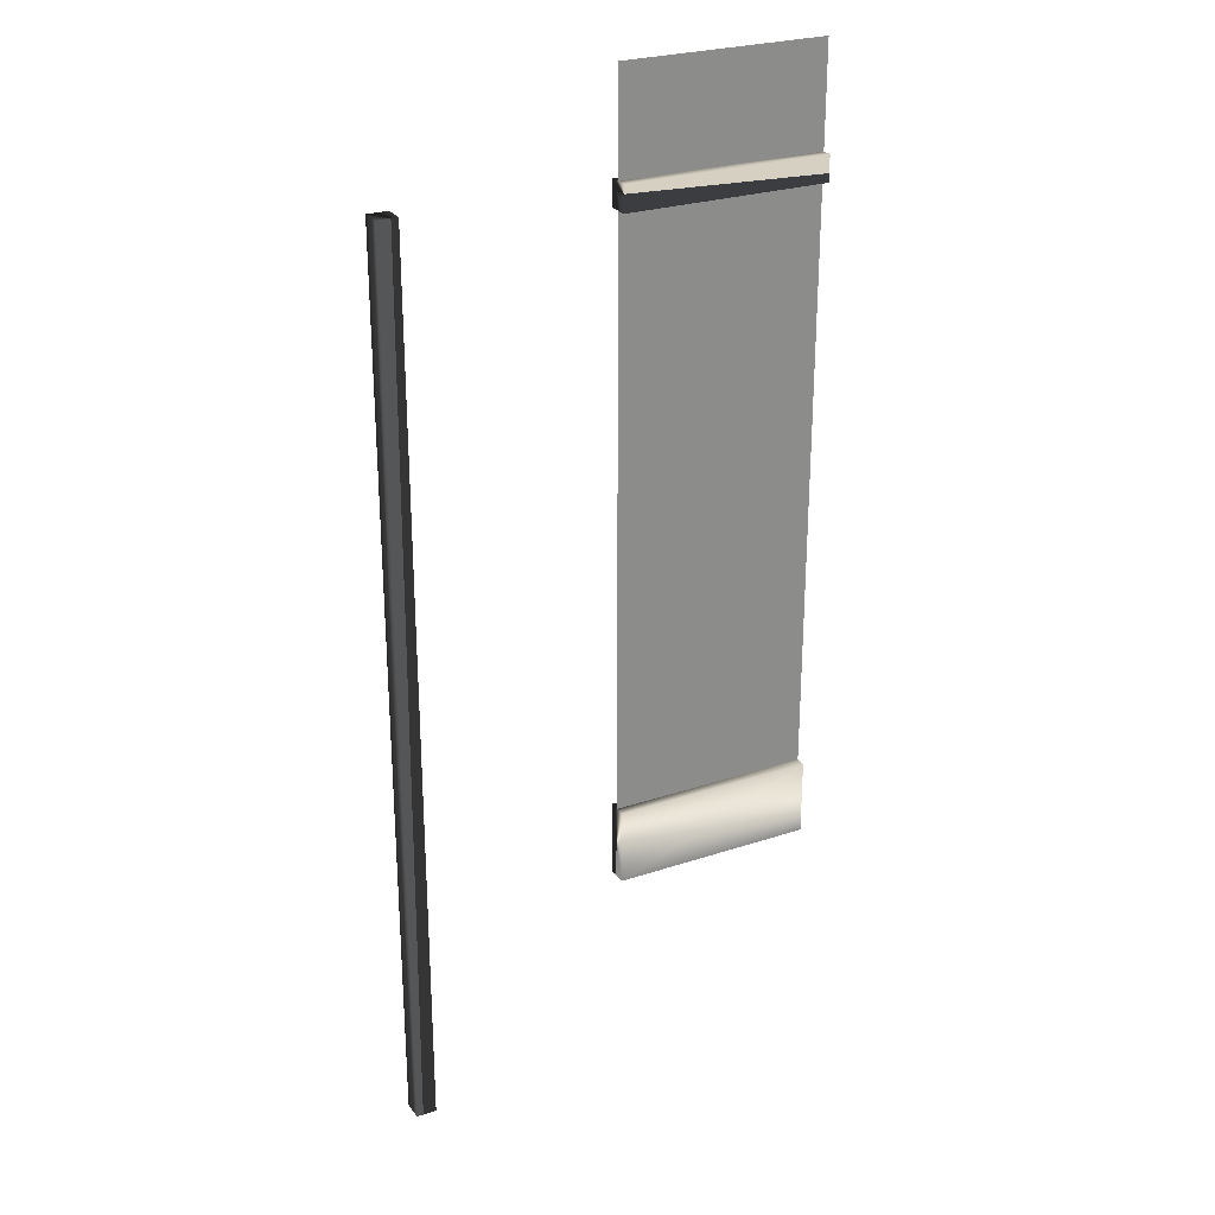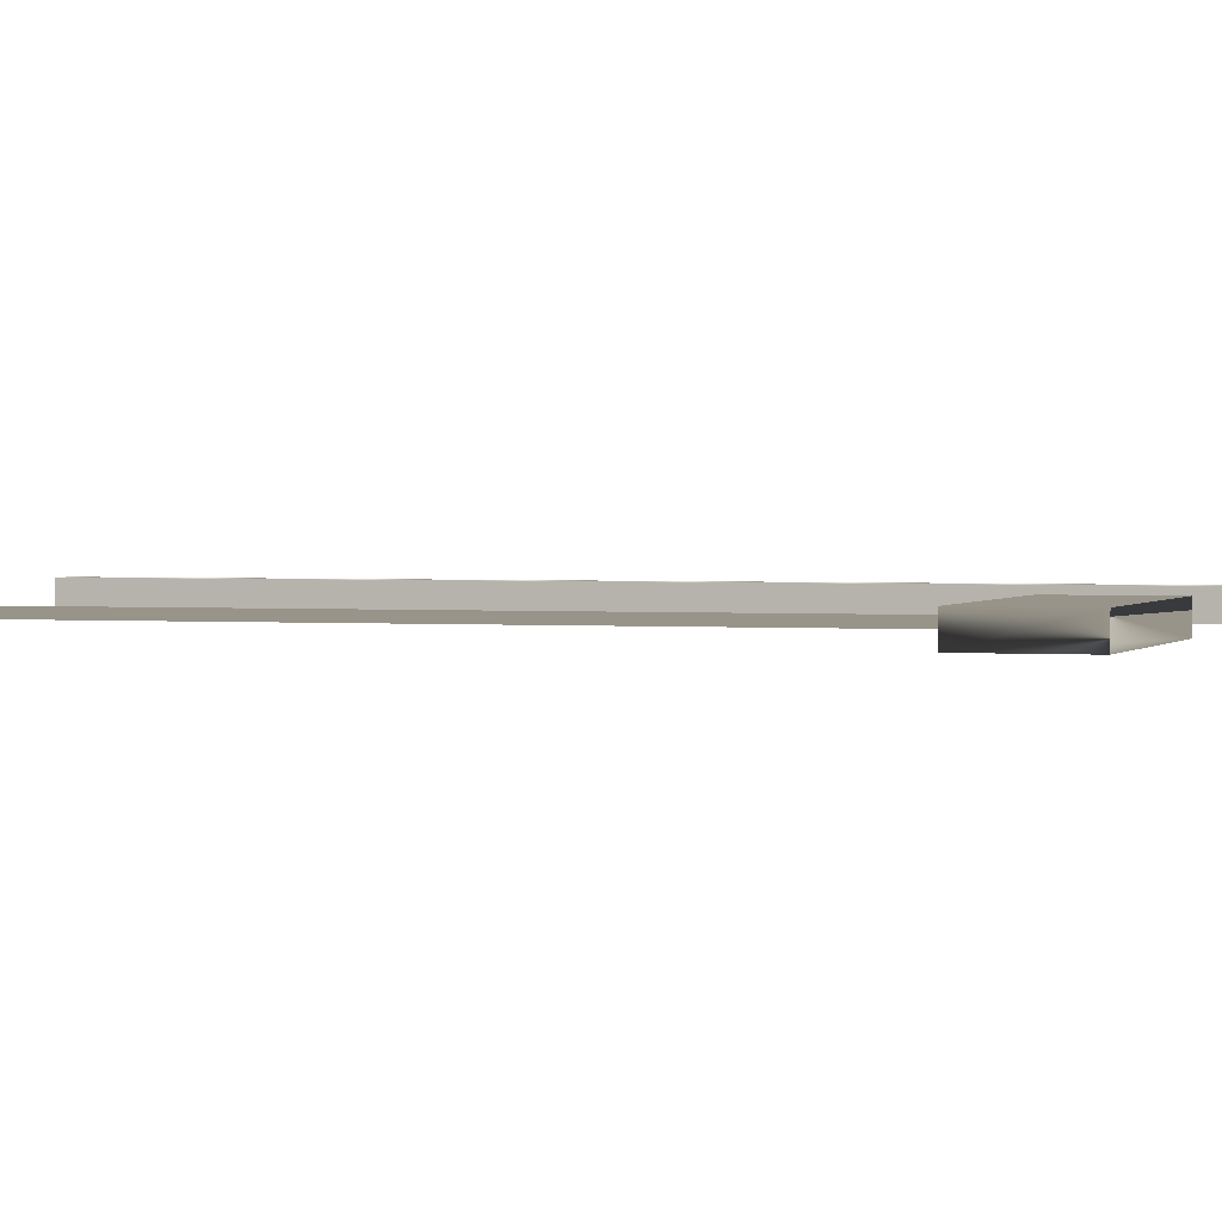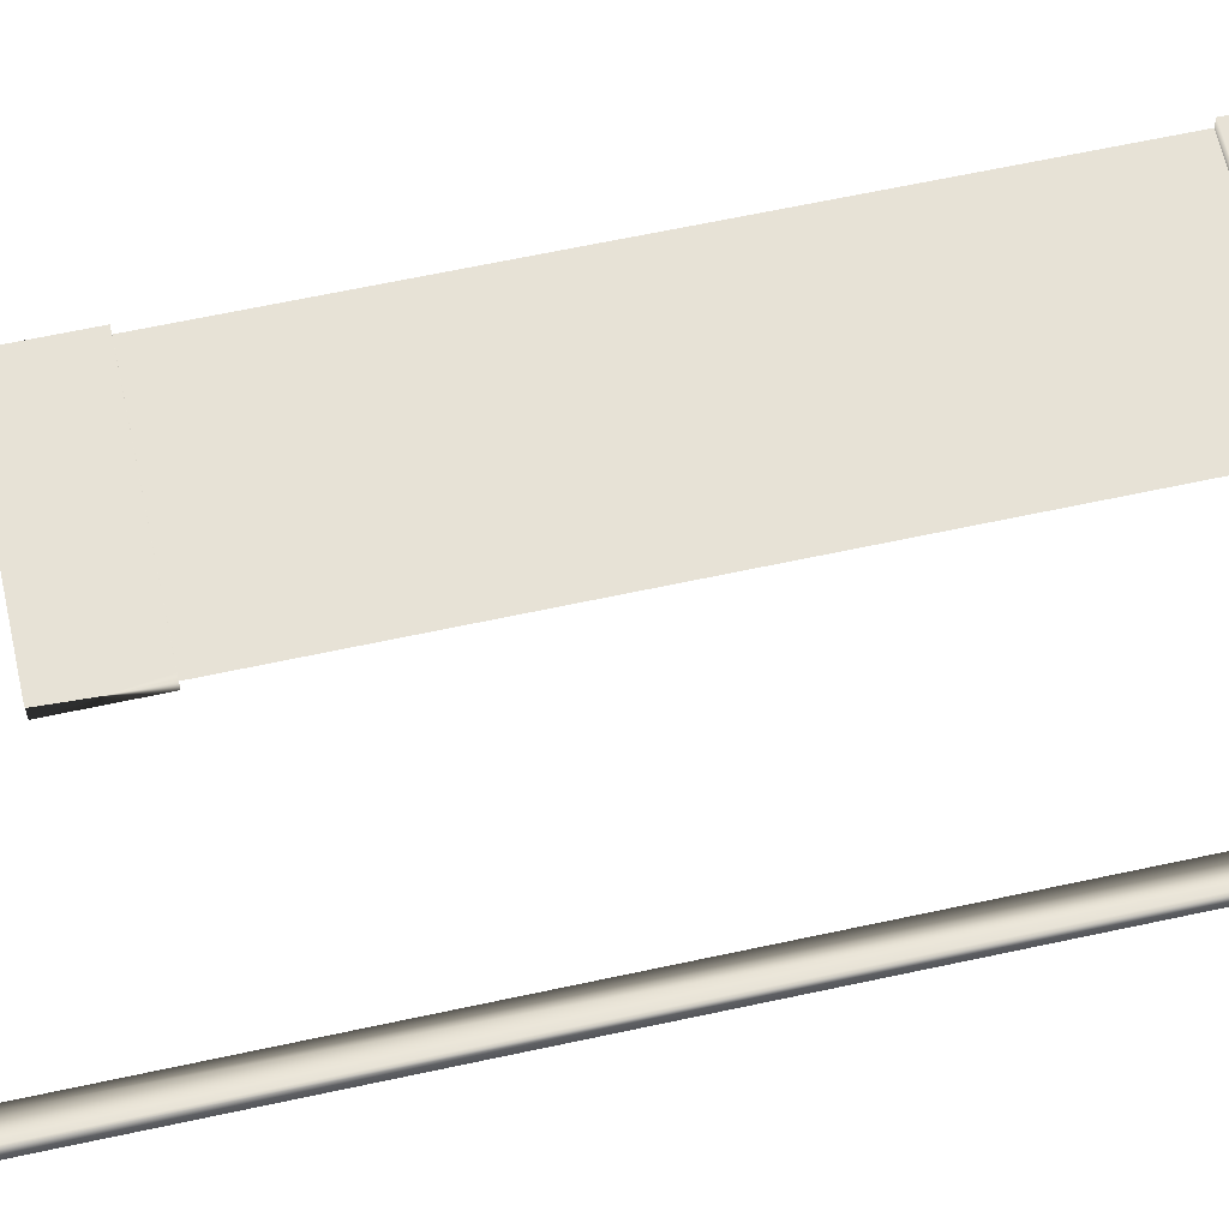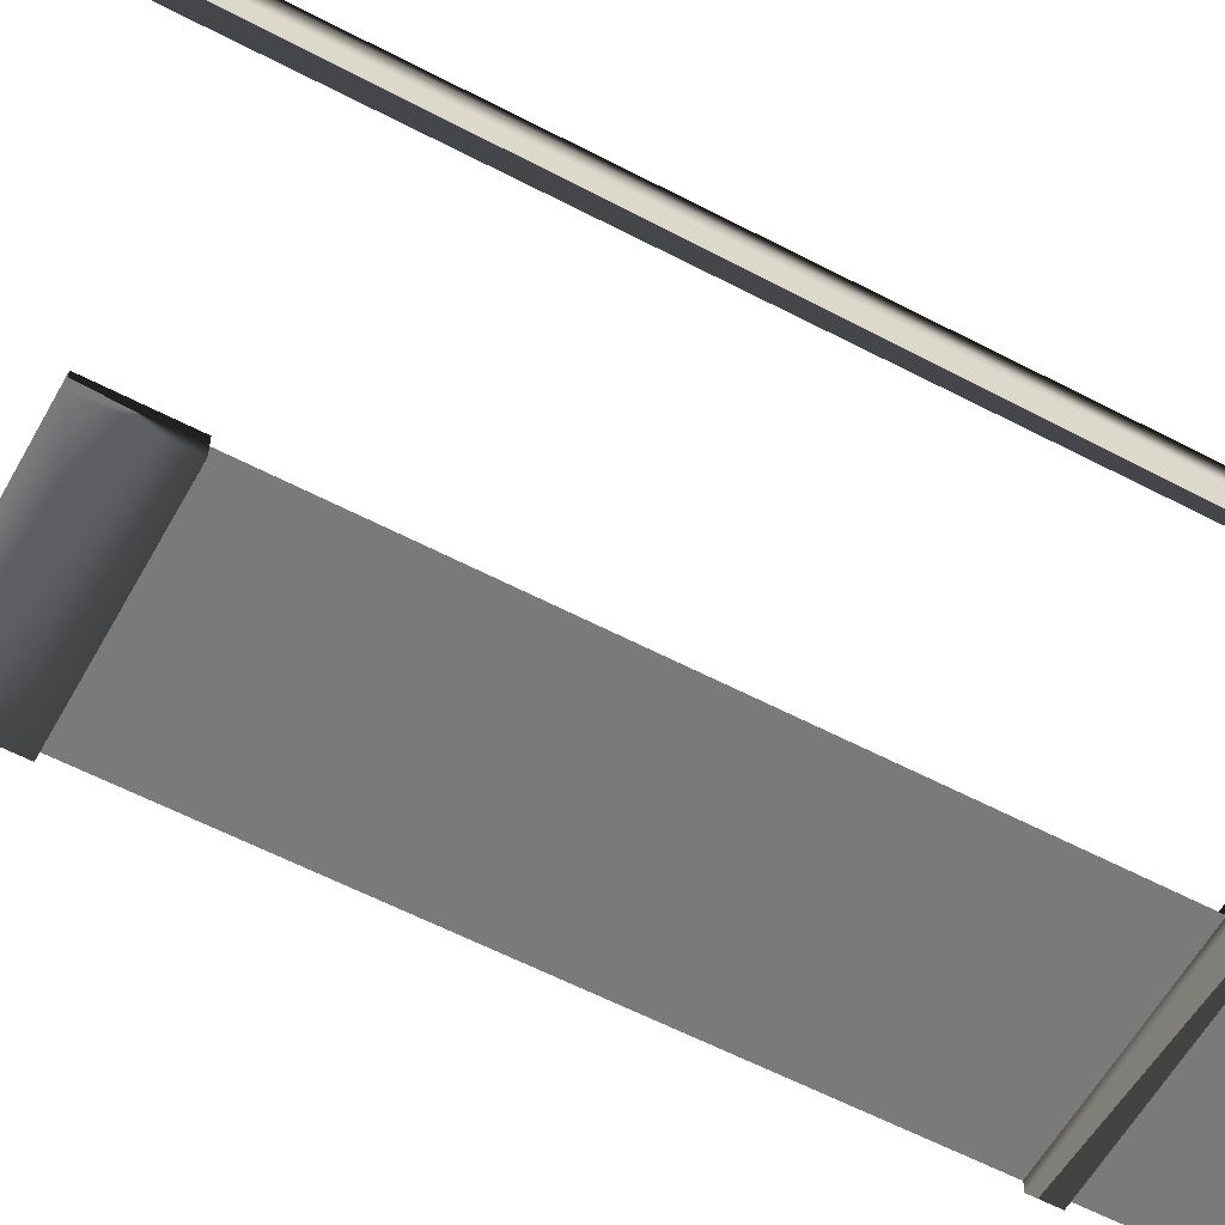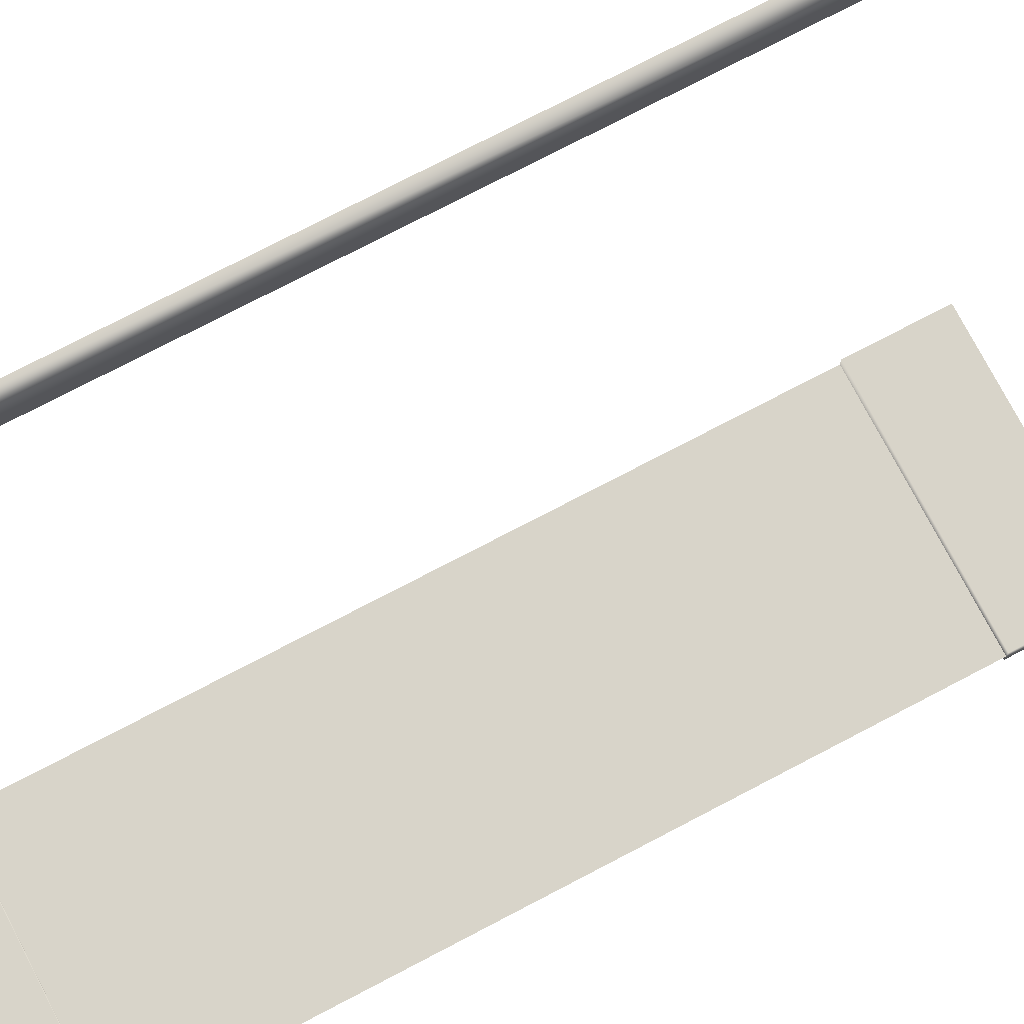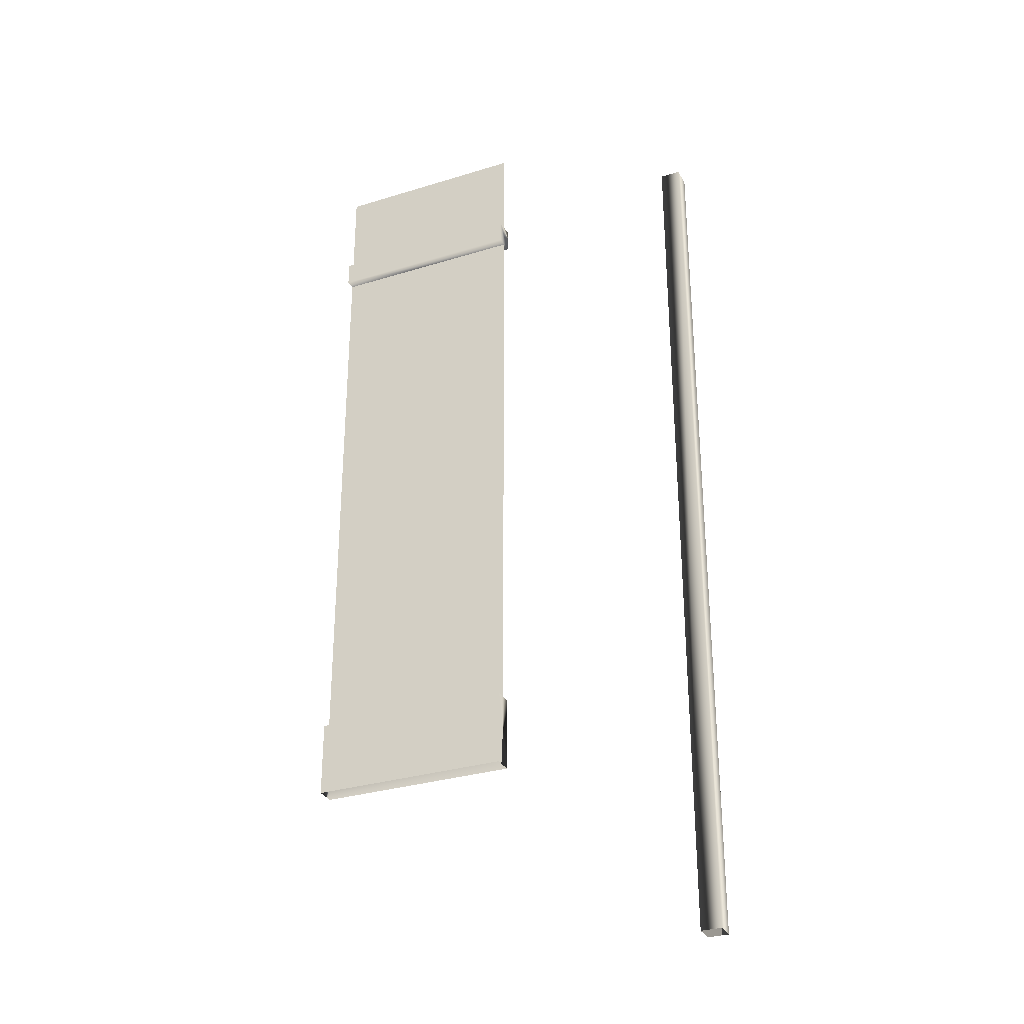
<metadata>
{"format":"obj","ext":"obj","renderer":"f3d","projection":"perspective","resolution":1024,"background":"white","views":[{"elev":26.5,"azim":152.5,"up":"+Y"},{"elev":1.7,"azim":-72.2,"up":"+Z"},{"elev":63.2,"azim":77.6,"up":"+Z"},{"elev":-58.1,"azim":61.4,"up":"+Z"},{"elev":75.6,"azim":-117.6,"up":"+Z"},{"elev":-30.8,"azim":24.0,"up":"+Y"}]}
</metadata>
<code>
g
v  19.69 0 1.969
v  19.69 128.9 1.969
v  -19.69 153.4 2e-06
v  19.69 153.4 2e-06
v  -19.69 12.8 -0
v  19.69 12.8 -0
v  -19.69 130.9 0
v  19.69 130.9 0
v  19.69 133.7 -2e-06
v  -19.69 133.7 -2e-06
v  -19.69 133.9 1.969
v  -19.69 14.76 1.969
v  19.69 0 -1.969
v  -19.69 14.76 -1.969
v  19.69 14.76 -1.969
v  19.69 133.9 1.969
v  19.69 128.9 -1.969
v  19.69 133.9 -1.969
v  -19.69 128.9 -1.969
v  -19.69 128.9 1.969
v  -19.69 133.9 -1.969
v  -19.69 0 1.969
v  -19.69 0 -1.969
v  19.69 14.76 1.969
g Fence_05_solid
f 24 12 22 1
f 8 7 5 6
f 11 20 2 16
f 10 9 4 3
f 20 19 17 2
f 21 11 16 18
f 18 17 19 21
f 14 12 24 15
f 14 15 13 23
f 16 2 17 18
f 21 19 20 11
f 14 23 22 12
f 24 1 13 15
g
v  59.06 133.9 1.969
v  59.06 -39.37 -1.969
v  59.06 -39.37 1.969
v  62.99 -39.37 -1.969
v  62.99 -39.37 1.969
v  62.99 133.9 1.969
v  62.99 133.9 -1.969
v  59.06 133.9 -1.969
g Fence_05_pillar
f 26 27 25 32
f 27 29 30 25
f 29 28 31 30
f 28 26 32 31
f 32 25 30 31
g

</code>
